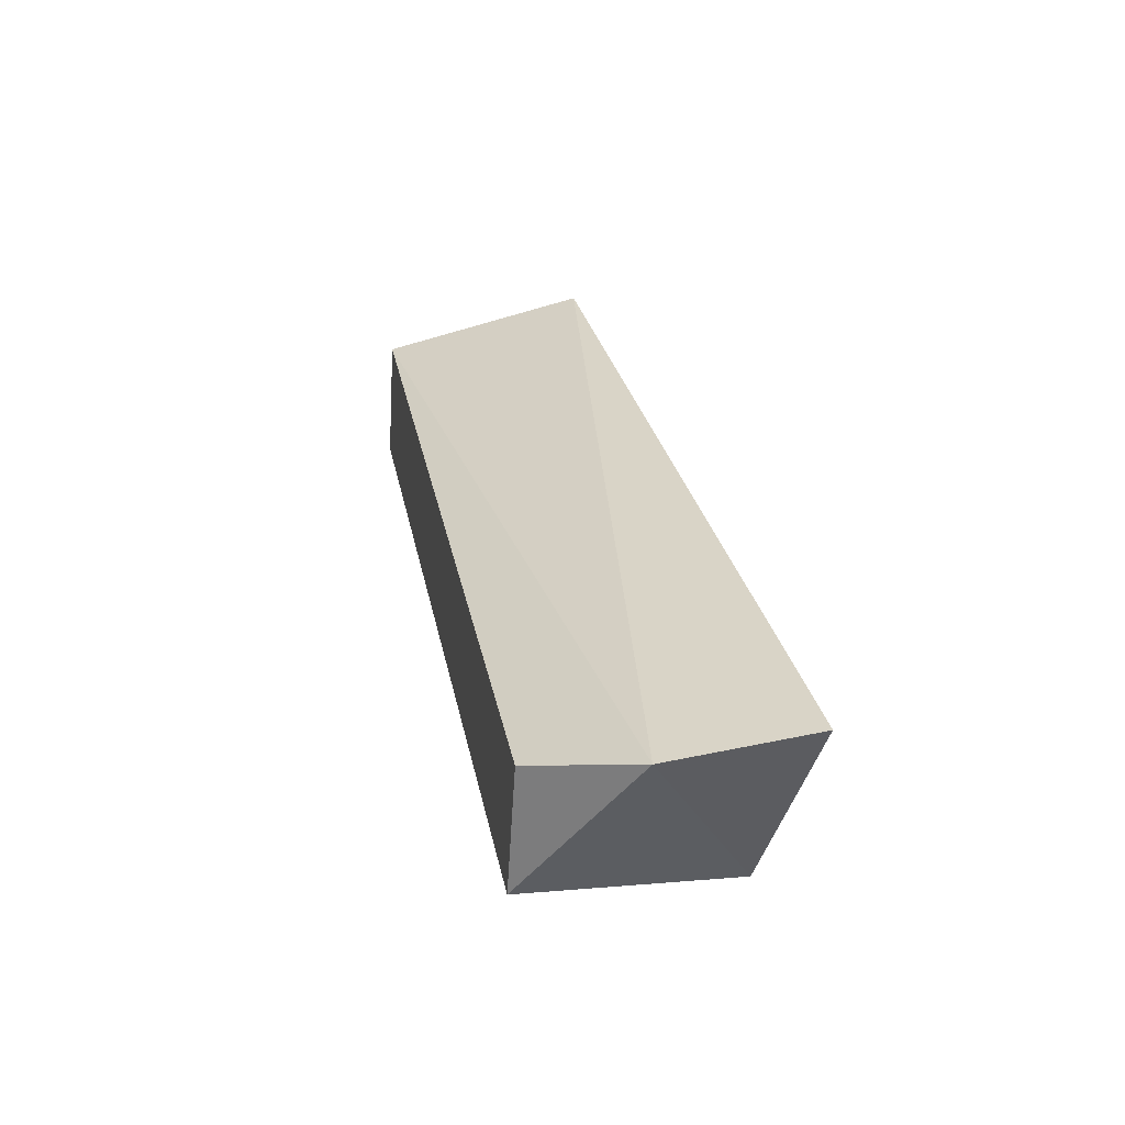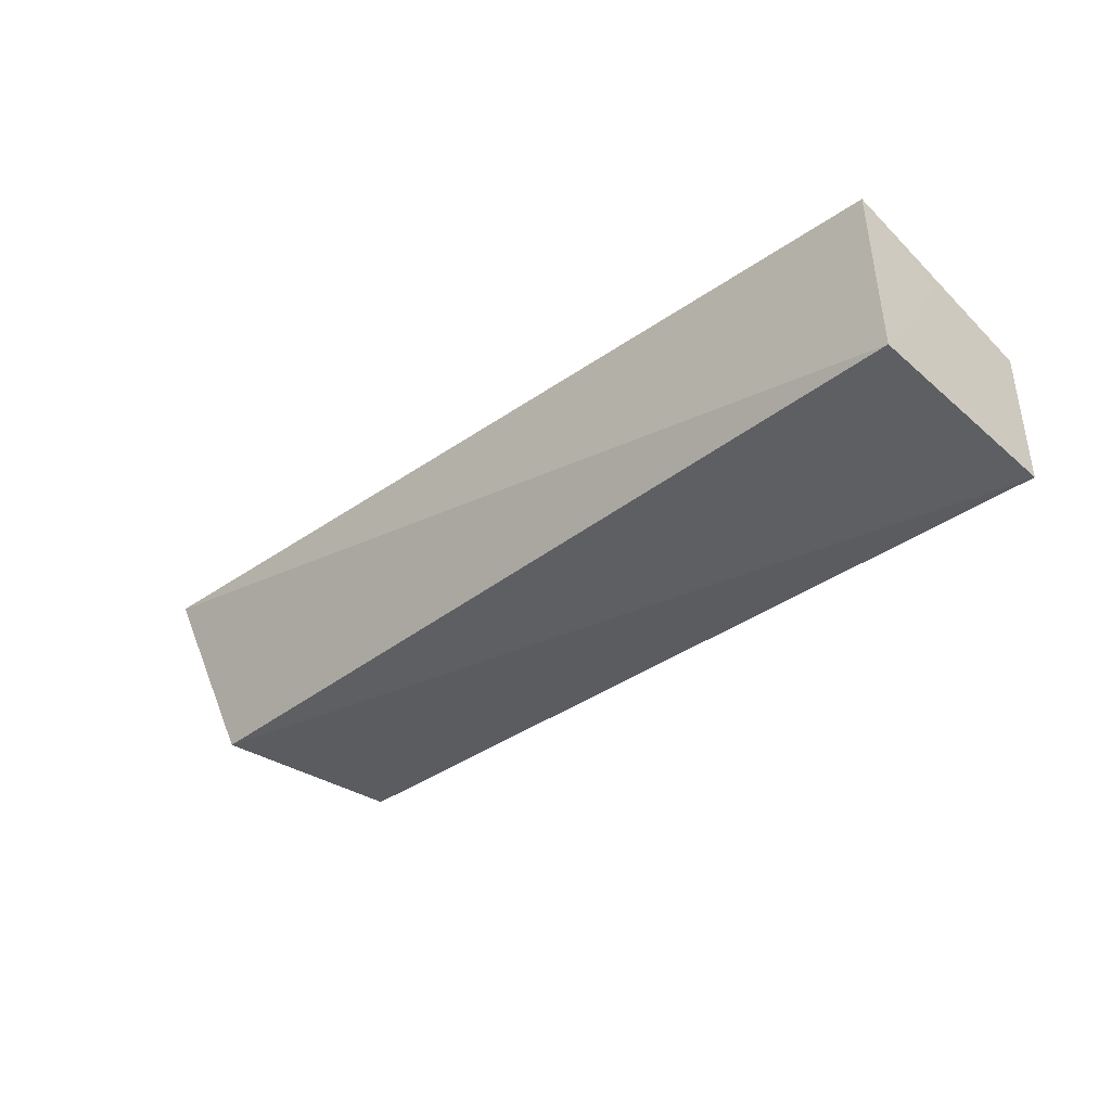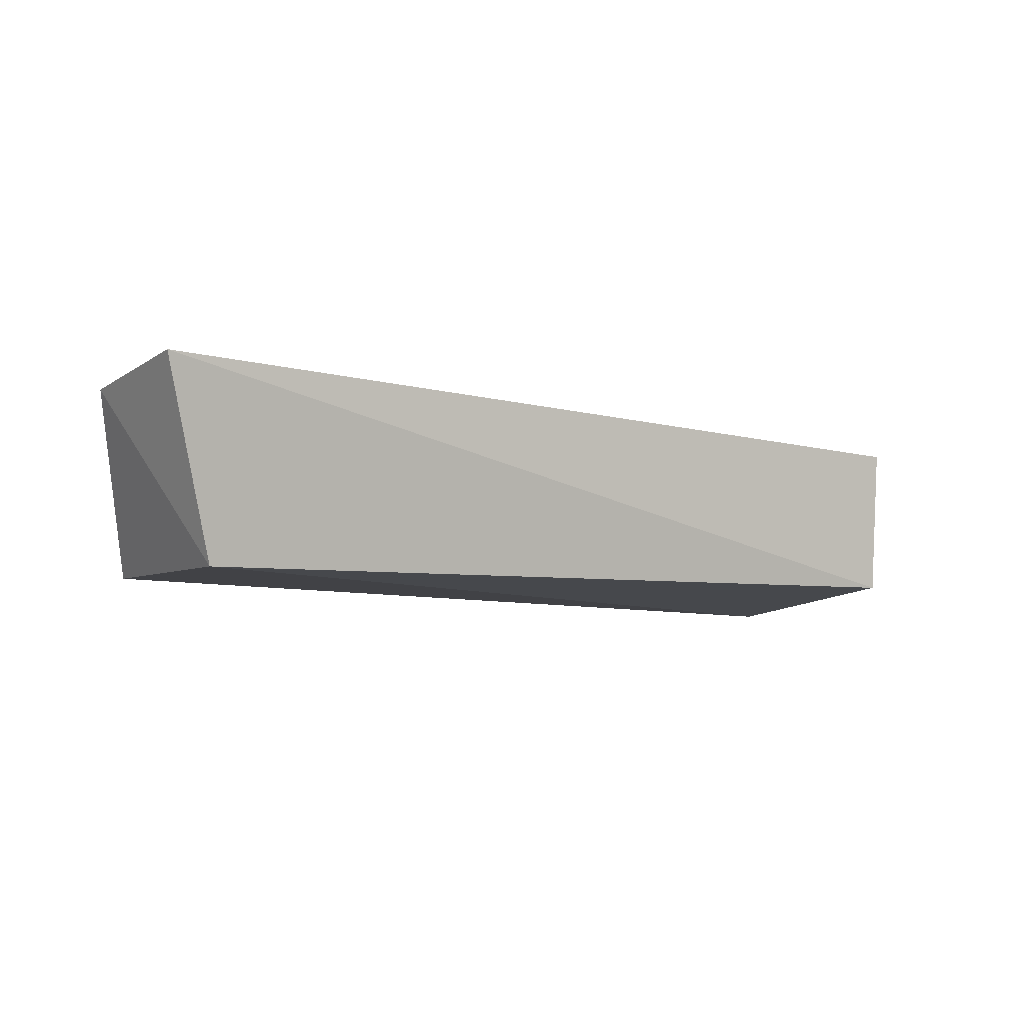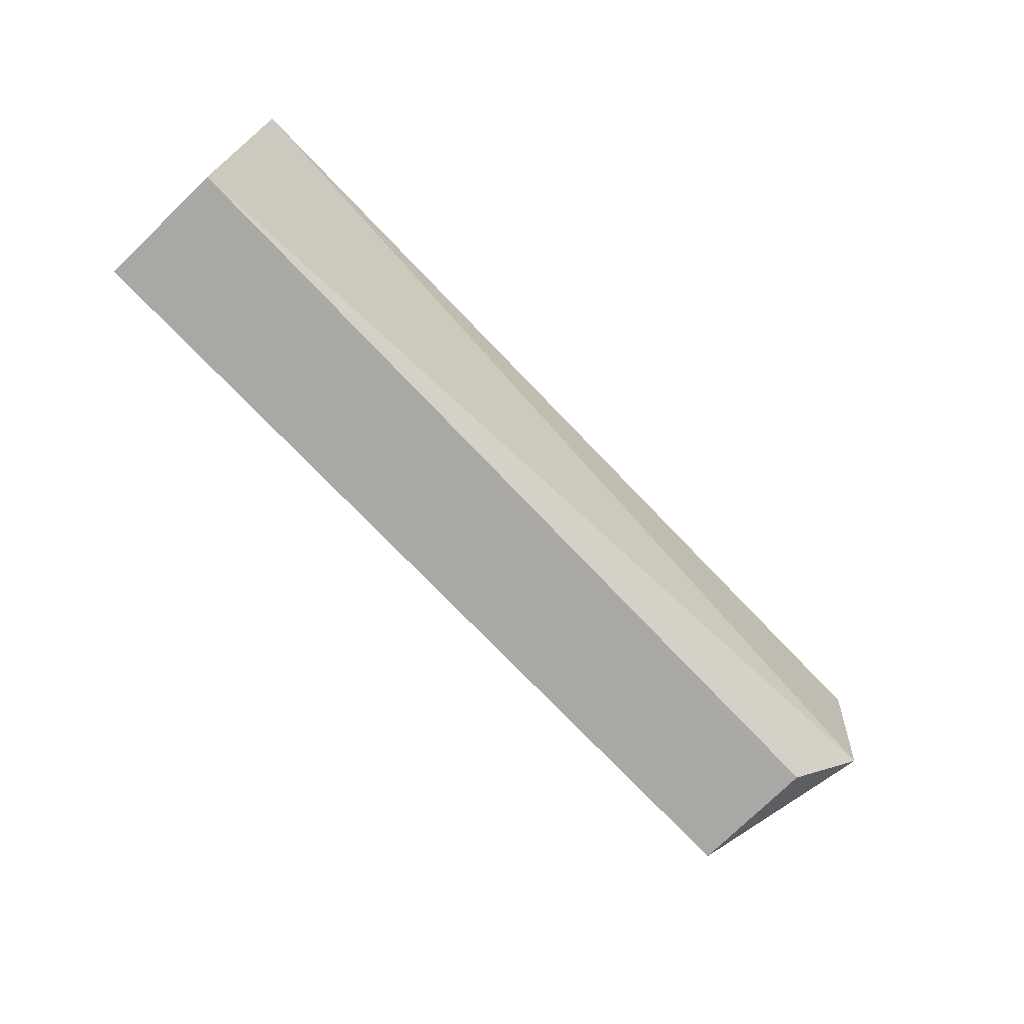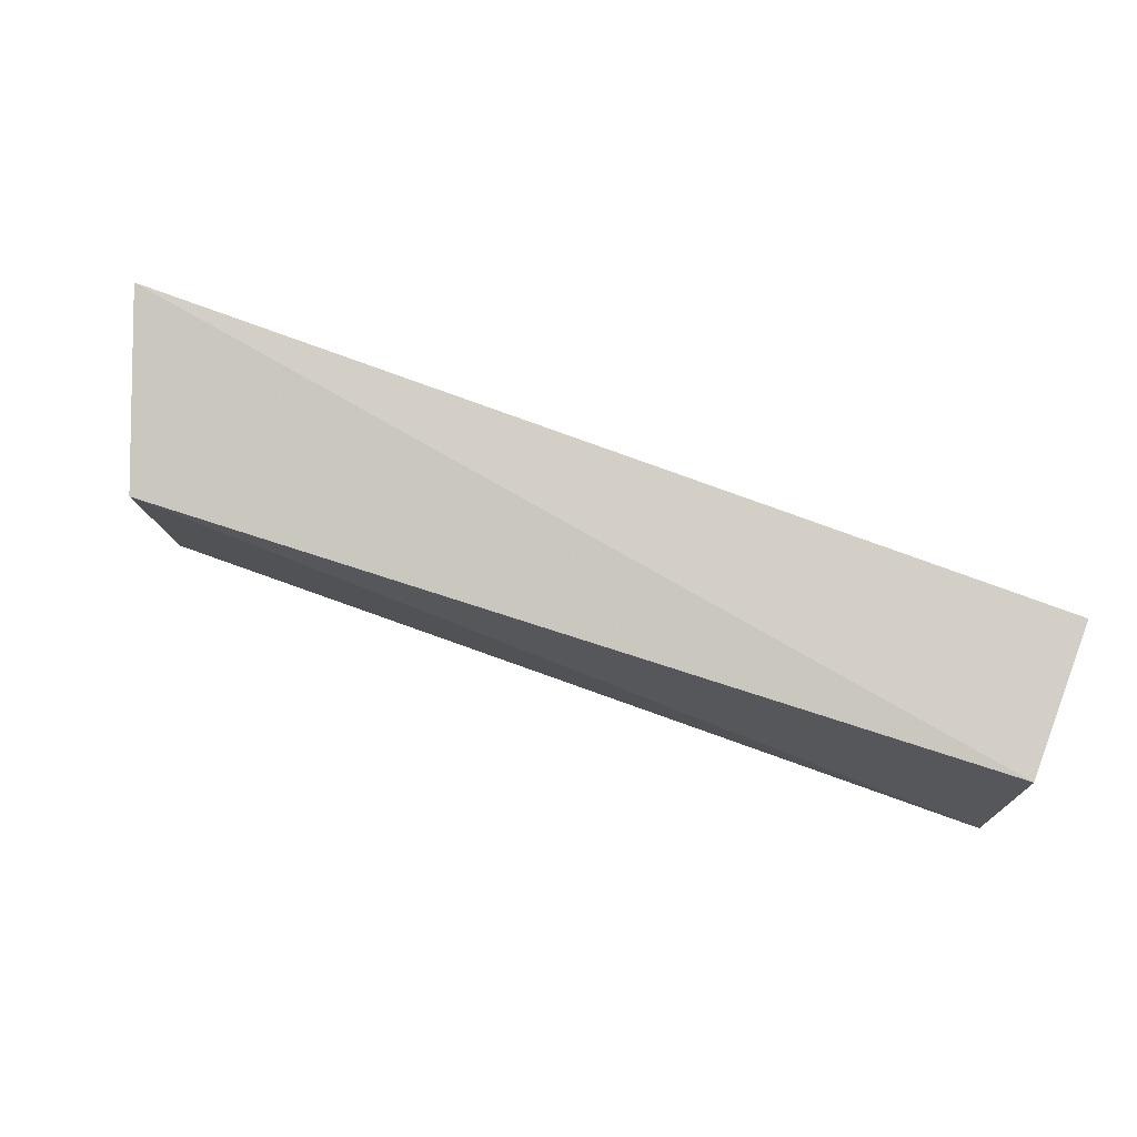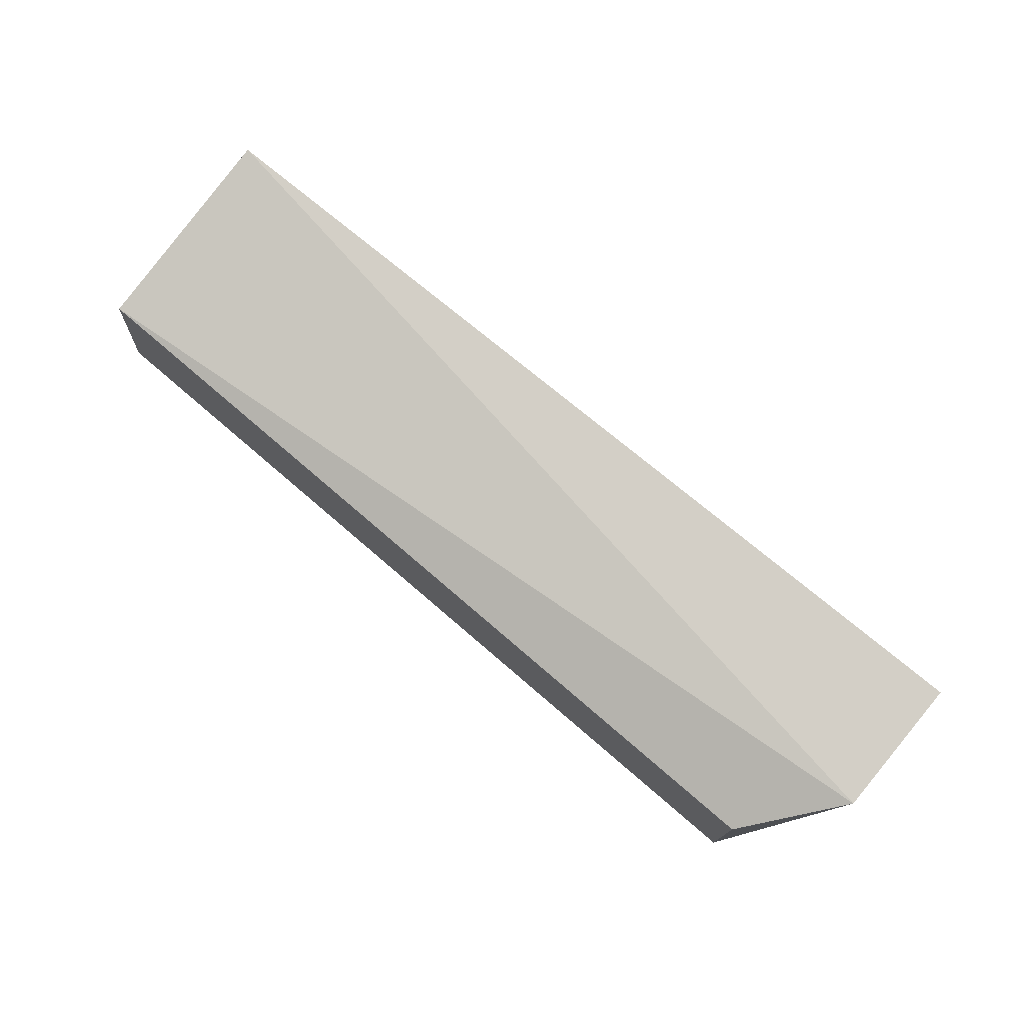
<metadata>
{"format":"obj","ext":"obj","renderer":"f3d","projection":"perspective","resolution":1024,"background":"white","views":[{"elev":28.8,"azim":79.1,"up":"+Z"},{"elev":-35.0,"azim":-135.9,"up":"+Z"},{"elev":-8.4,"azim":144.2,"up":"+Z"},{"elev":-72.1,"azim":-46.4,"up":"+Y"},{"elev":76.5,"azim":-159.9,"up":"+Y"},{"elev":76.4,"azim":40.6,"up":"+Z"}]}
</metadata>
<code>
v 0.1416 0.009509 0.01766
v 0.1418 0.0006236 0.01694
v 0.1376 0.007133 0.006102
v 0.08369 0.007523 0.00812
v 0.08364 0.008303 0.01789
v 0.08368 -0.005753 0.006904
v 0.1372 -0.005742 0.00656
v 0.0836 0.002058 0.01563
v 0.08364 -0.00524 0.01489
v 0.1372 -0.005226 0.01449
f 1 2 3
f 1 3 4
f 5 2 1
f 5 1 4
f 6 4 3
f 7 6 3
f 7 3 2
f 8 5 4
f 8 4 6
f 9 6 7
f 9 8 6
f 9 2 5
f 9 5 8
f 10 9 7
f 10 7 2
f 10 2 9

</code>
